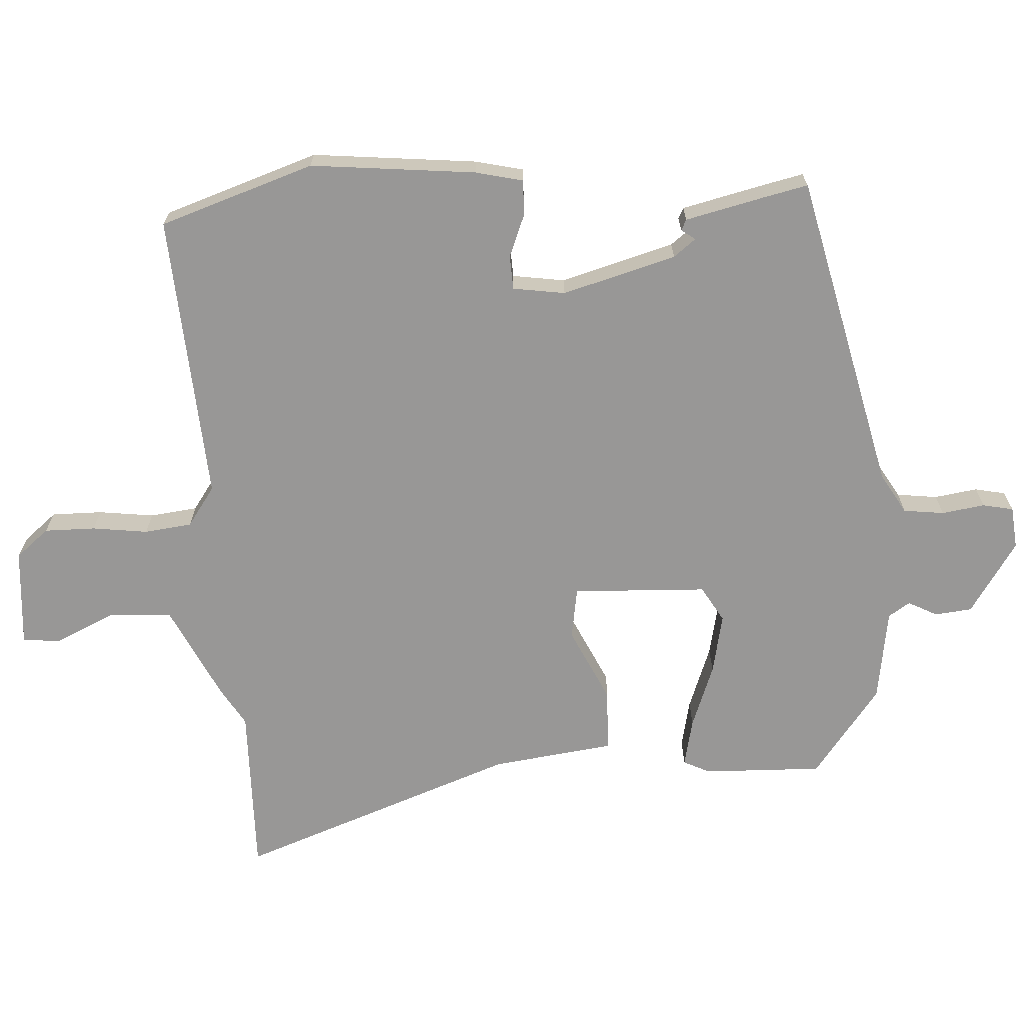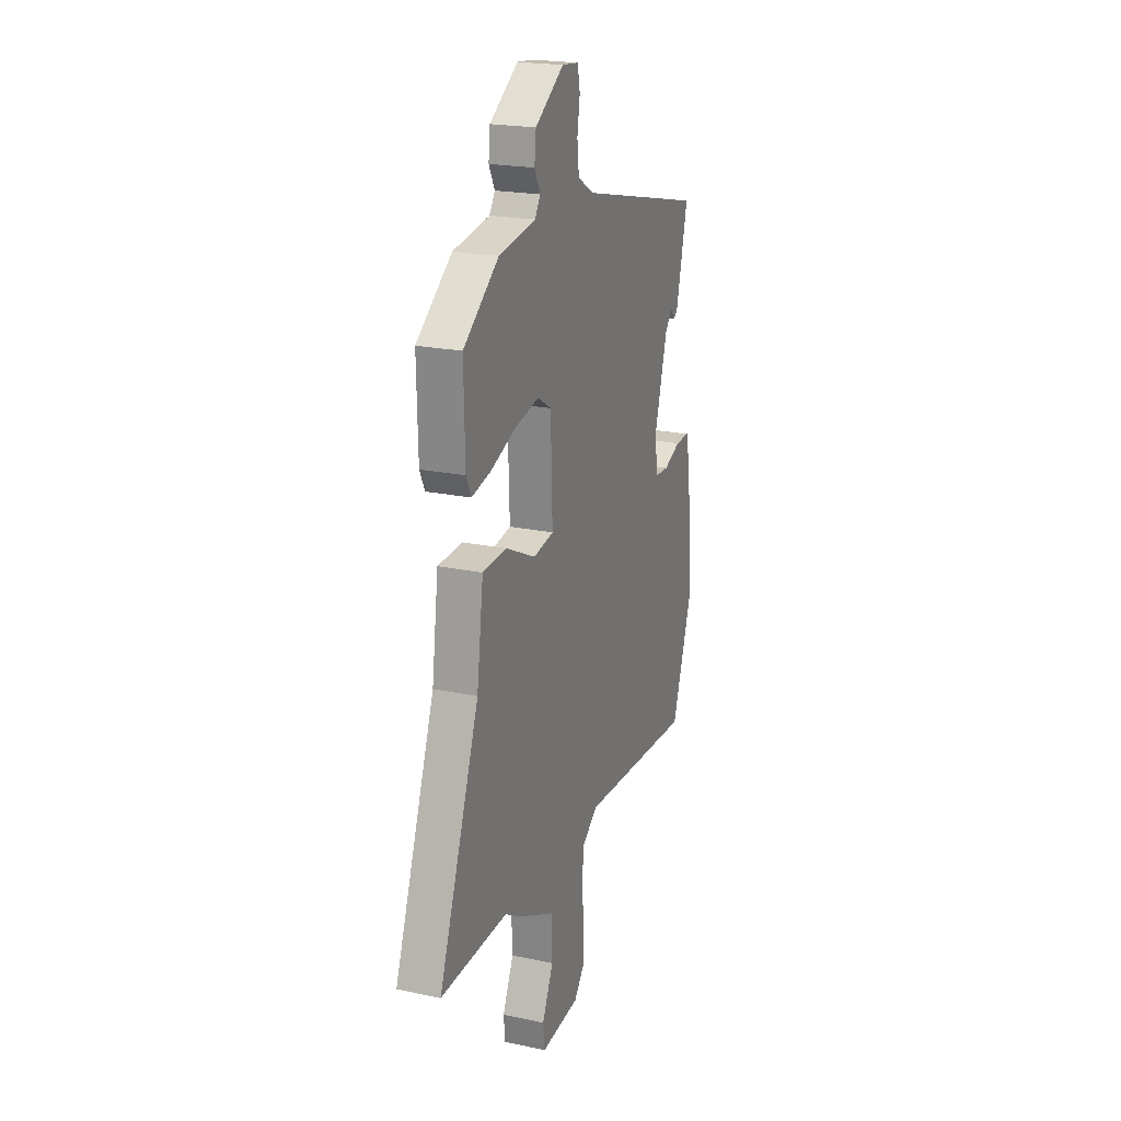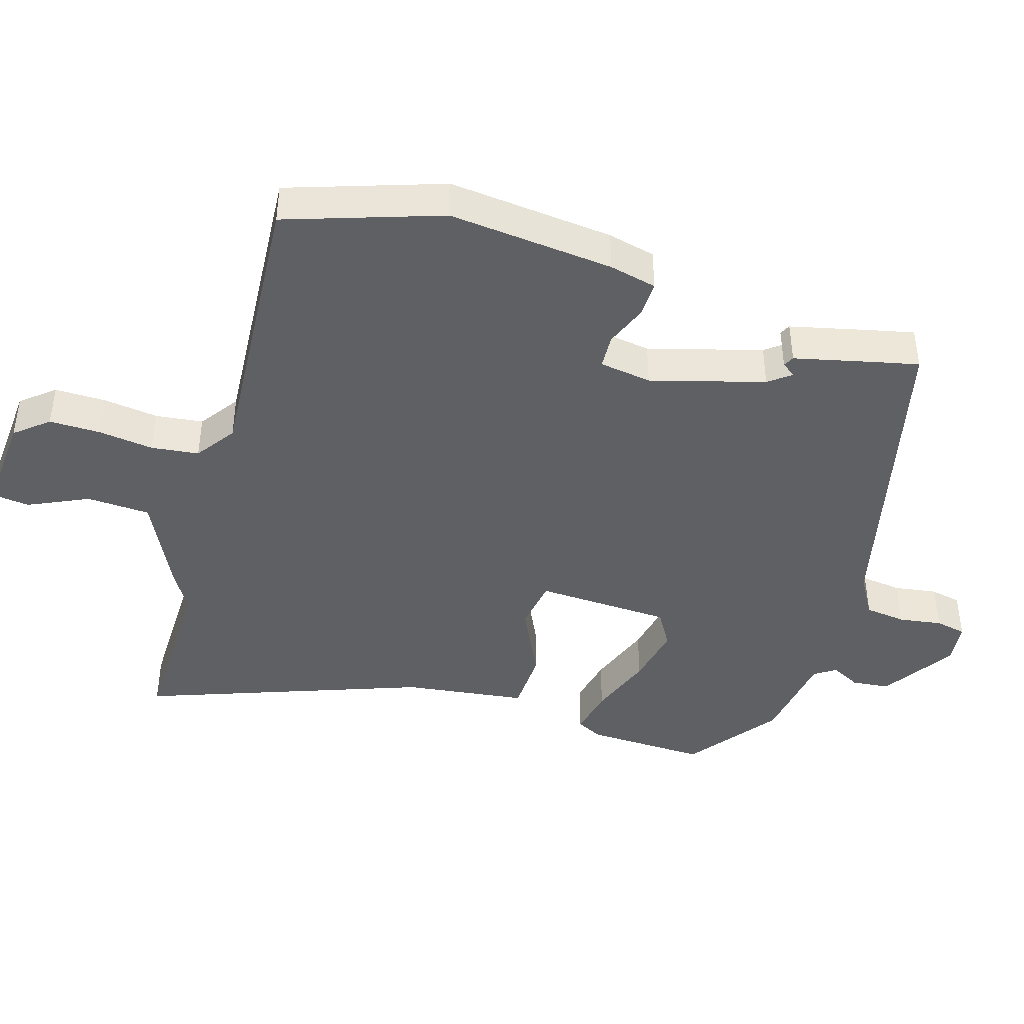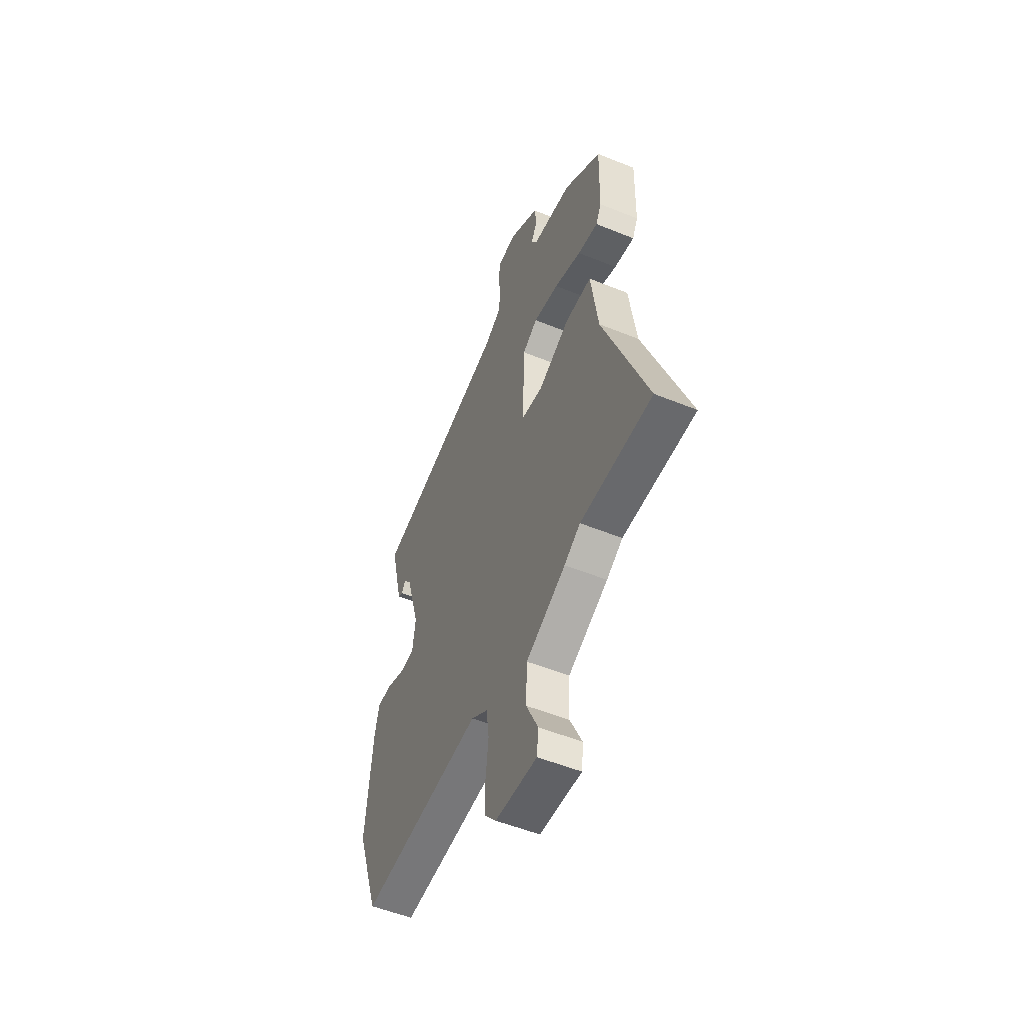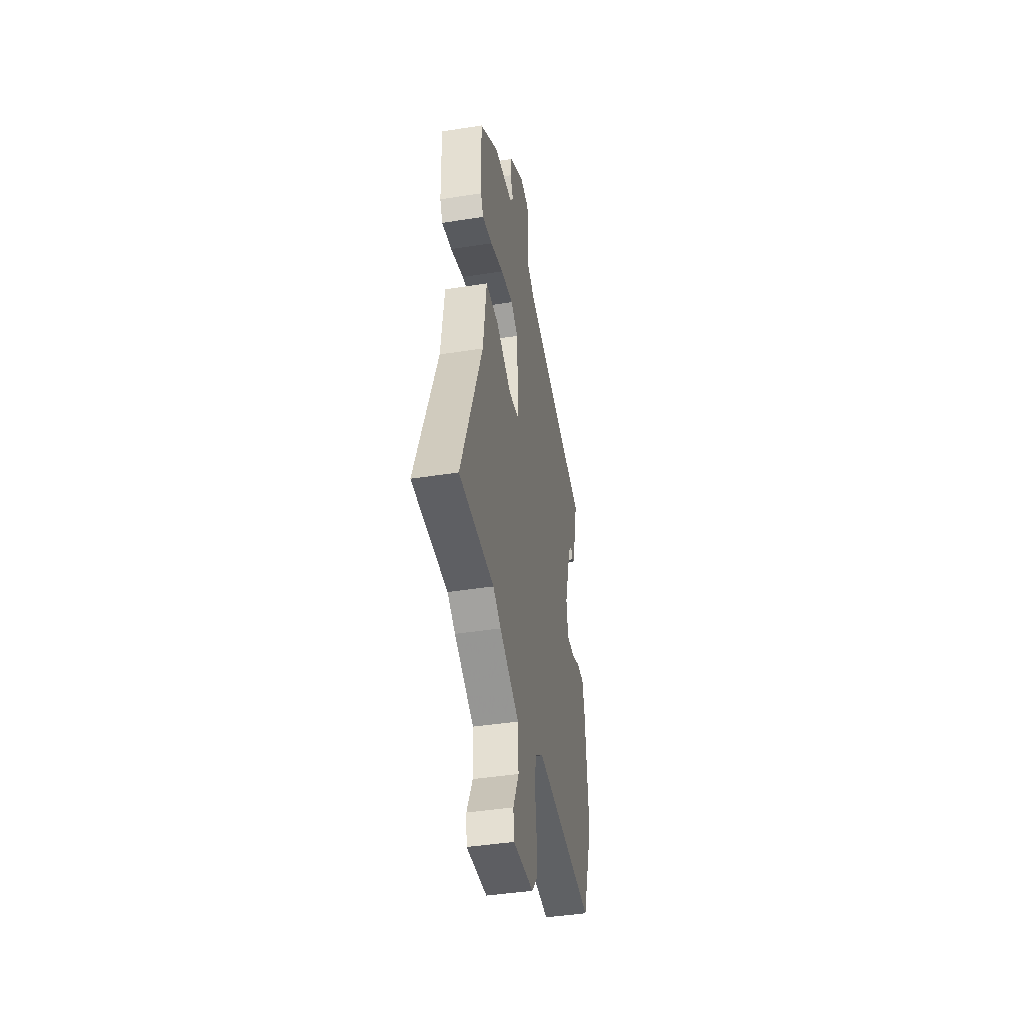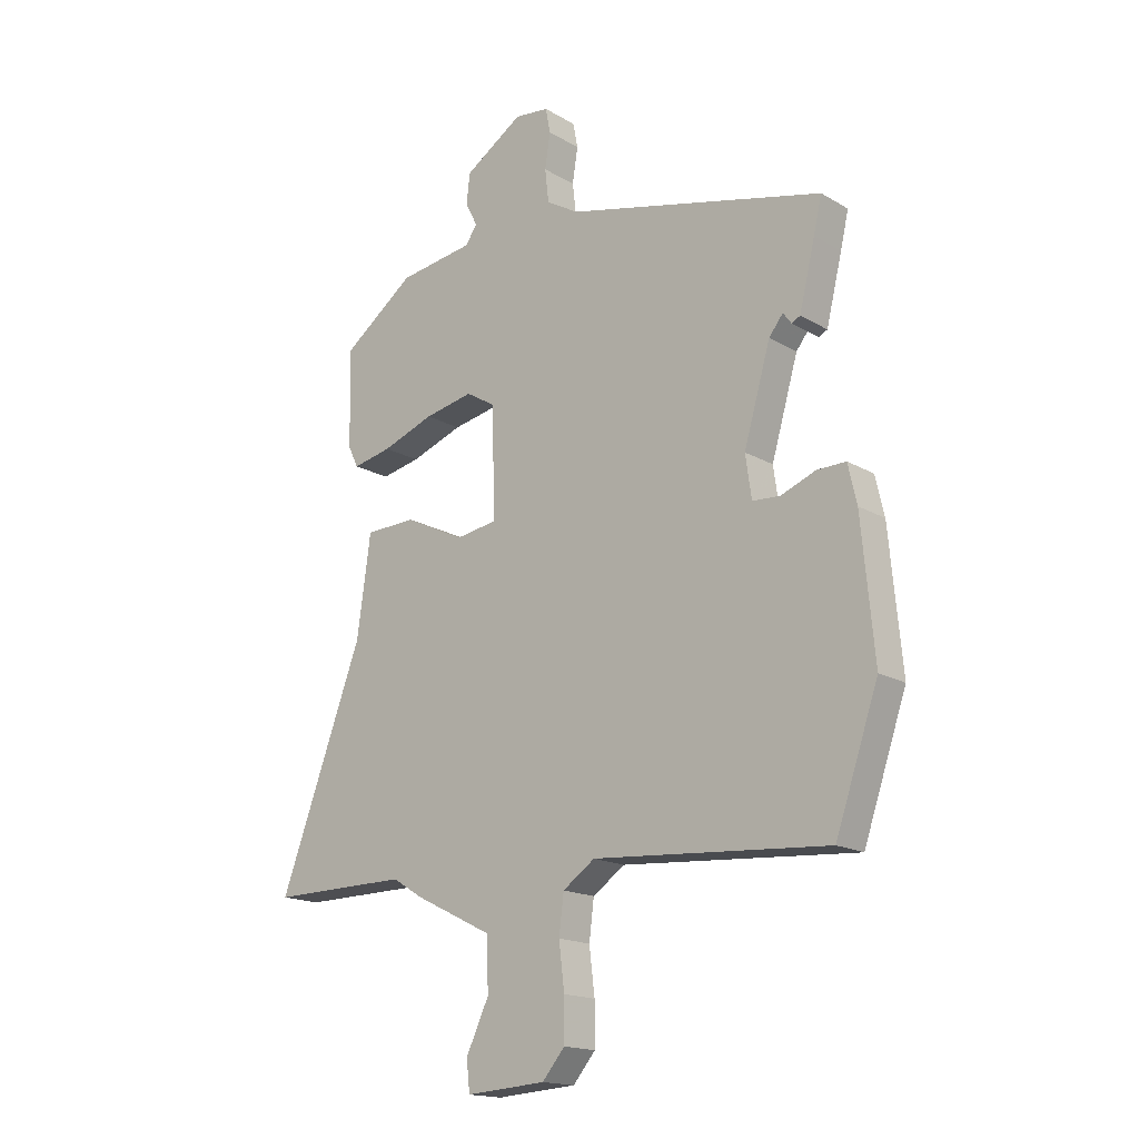
<metadata>
{"format":"obj","ext":"obj","renderer":"f3d","projection":"perspective","resolution":1024,"background":"white","views":[{"elev":-68.3,"azim":-87.1,"up":"+Y"},{"elev":21.5,"azim":110.5,"up":"+Z"},{"elev":-43.2,"azim":-107.2,"up":"+Y"},{"elev":-53.2,"azim":66.5,"up":"+Z"},{"elev":-42.4,"azim":100.7,"up":"+Z"},{"elev":-16.9,"azim":-139.5,"up":"+Z"}]}
</metadata>
<code>
v 0.614 0.07 -0.501
v 0.36 0.07 -0.499
v 0.303 0.07 -0.534
v 0.162 0.07 -0.604
v 0.158 0.07 -0.699
v 0.2 0.07 -0.788
v 0.194 0.07 -0.844
v 0.047 0.07 -0.834
v 0.006 0.07 -0.785
v 0.006 0.07 -0.709
v 0.016 0.07 -0.626
v 0.007 0.07 -0.555
v -0.052 0.07 -0.514
v -0.484 0.07 -0.546
v -0.563 0.07 -0.316
v -0.54 0.07 -0.069
v -0.524 0.07 0.002
v -0.471 0.07 0.001
v -0.407 0.07 -0.024
v -0.356 0.07 -0.021
v -0.345 0.07 0.057
v -0.394 0.07 0.226
v -0.42 0.07 0.259
v -0.435 0.07 0.238
v -0.451 0.07 0.246
v -0.48 0.07 0.365
v -0.495 0.07 0.43
v -0.019 0.07 0.545
v 0.041 0.07 0.581
v 0.048 0.07 0.642
v 0.038 0.07 0.706
v 0.047 0.07 0.752
v 0.11 0.07 0.759
v 0.218 0.07 0.689
v 0.224 0.07 0.633
v 0.202 0.07 0.59
v 0.223 0.07 0.558
v 0.362 0.07 0.538
v 0.495 0.07 0.439
v 0.491 0.07 0.26
v 0.472 0.07 0.221
v 0.4 0.07 0.236
v 0.304 0.07 0.271
v 0.214 0.07 0.289
v 0.161 0.07 0.257
v 0.154 0.07 0.056
v 0.231 0.07 0.044
v 0.342 0.07 0.098
v 0.435 0.07 0.095
v 0.46 0.07 -0.087
v 0.614 0 -0.501
v 0.36 0 -0.499
v 0.303 0 -0.534
v 0.162 0 -0.604
v 0.158 0 -0.699
v 0.2 0 -0.788
v 0.194 0 -0.844
v 0.047 0 -0.834
v 0.006 0 -0.785
v 0.006 0 -0.709
v 0.016 0 -0.626
v 0.007 0 -0.555
v -0.052 0 -0.514
v -0.484 0 -0.546
v -0.563 0 -0.316
v -0.54 0 -0.069
v -0.524 0 0.002
v -0.471 0 0.001
v -0.407 0 -0.024
v -0.356 0 -0.021
v -0.345 0 0.057
v -0.394 0 0.226
v -0.42 0 0.259
v -0.435 0 0.238
v -0.451 0 0.246
v -0.48 0 0.365
v -0.495 0 0.43
v -0.019 0 0.545
v 0.041 0 0.581
v 0.048 0 0.642
v 0.038 0 0.706
v 0.047 0 0.752
v 0.11 0 0.759
v 0.218 0 0.689
v 0.224 0 0.633
v 0.202 0 0.59
v 0.223 0 0.558
v 0.362 0 0.538
v 0.495 0 0.439
v 0.491 0 0.26
v 0.472 0 0.221
v 0.4 0 0.236
v 0.304 0 0.271
v 0.214 0 0.289
v 0.161 0 0.257
v 0.154 0 0.056
v 0.231 0 0.044
v 0.342 0 0.098
v 0.435 0 0.095
v 0.46 0 -0.087
f 47 48 49 50
f 46 47 50 1
f 40 41 42 43
f 40 43 44
f 37 38 39 40
f 37 40 44
f 36 37 44 45
f 34 35 36
f 33 34 36
f 30 31 32 33
f 29 30 33 36
f 28 29 36 45
f 23 24 25 26
f 22 23 26 27
f 16 17 18 19
f 16 19 20
f 13 14 15 16
f 12 13 16 20
f 8 9 10 11
f 8 11 12
f 5 6 7 8
f 4 5 8 12
f 2 3 4 12
f 46 1 2
f 46 2 12 20
f 22 27 28 45
f 21 22 45 46
f 20 21 46
f 100 99 98 97
f 51 100 97 96
f 93 92 91 90
f 94 93 90
f 90 89 88 87
f 94 90 87
f 95 94 87 86
f 86 85 84
f 86 84 83
f 83 82 81 80
f 86 83 80 79
f 95 86 79 78
f 76 75 74 73
f 77 76 73 72
f 69 68 67 66
f 70 69 66
f 66 65 64 63
f 70 66 63 62
f 61 60 59 58
f 62 61 58
f 58 57 56 55
f 62 58 55 54
f 62 54 53 52
f 52 51 96
f 70 62 52 96
f 95 78 77 72
f 96 95 72 71
f 96 71 70
f 1 51 52 2
f 2 52 53 3
f 3 53 54 4
f 4 54 55 5
f 5 55 56 6
f 6 56 57 7
f 7 57 58 8
f 8 58 59 9
f 9 59 60 10
f 10 60 61 11
f 11 61 62 12
f 12 62 63 13
f 13 63 64 14
f 14 64 65 15
f 15 65 66 16
f 16 66 67 17
f 17 67 68 18
f 18 68 69 19
f 19 69 70 20
f 20 70 71 21
f 21 71 72 22
f 22 72 73 23
f 23 73 74 24
f 24 74 75 25
f 25 75 76 26
f 26 76 77 27
f 27 77 78 28
f 28 78 79 29
f 29 79 80 30
f 30 80 81 31
f 31 81 82 32
f 32 82 83 33
f 33 83 84 34
f 34 84 85 35
f 35 85 86 36
f 36 86 87 37
f 37 87 88 38
f 38 88 89 39
f 39 89 90 40
f 40 90 91 41
f 41 91 92 42
f 42 92 93 43
f 43 93 94 44
f 44 94 95 45
f 45 95 96 46
f 46 96 97 47
f 47 97 98 48
f 48 98 99 49
f 49 99 100 50
f 50 100 51 1

</code>
